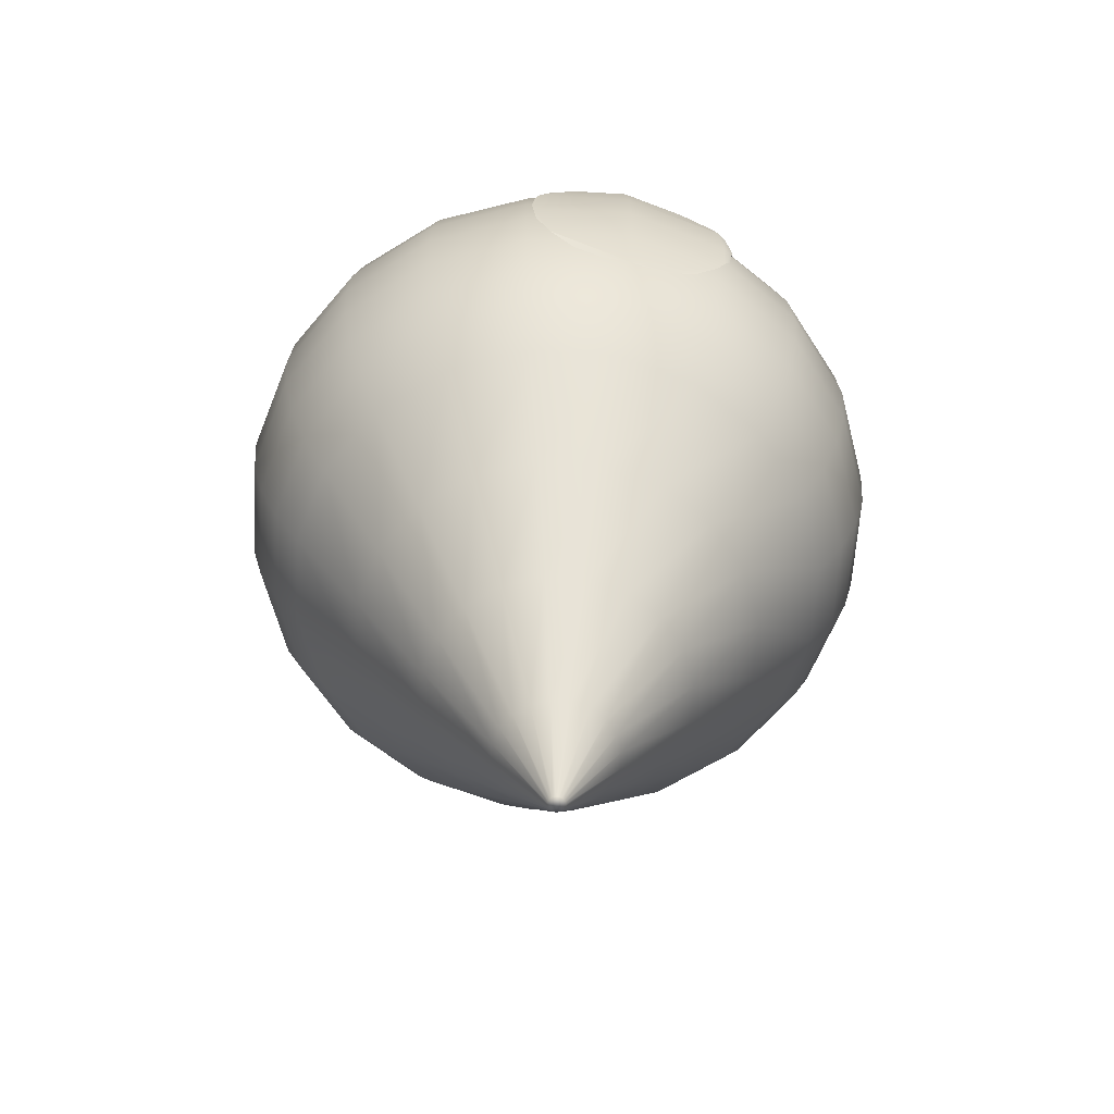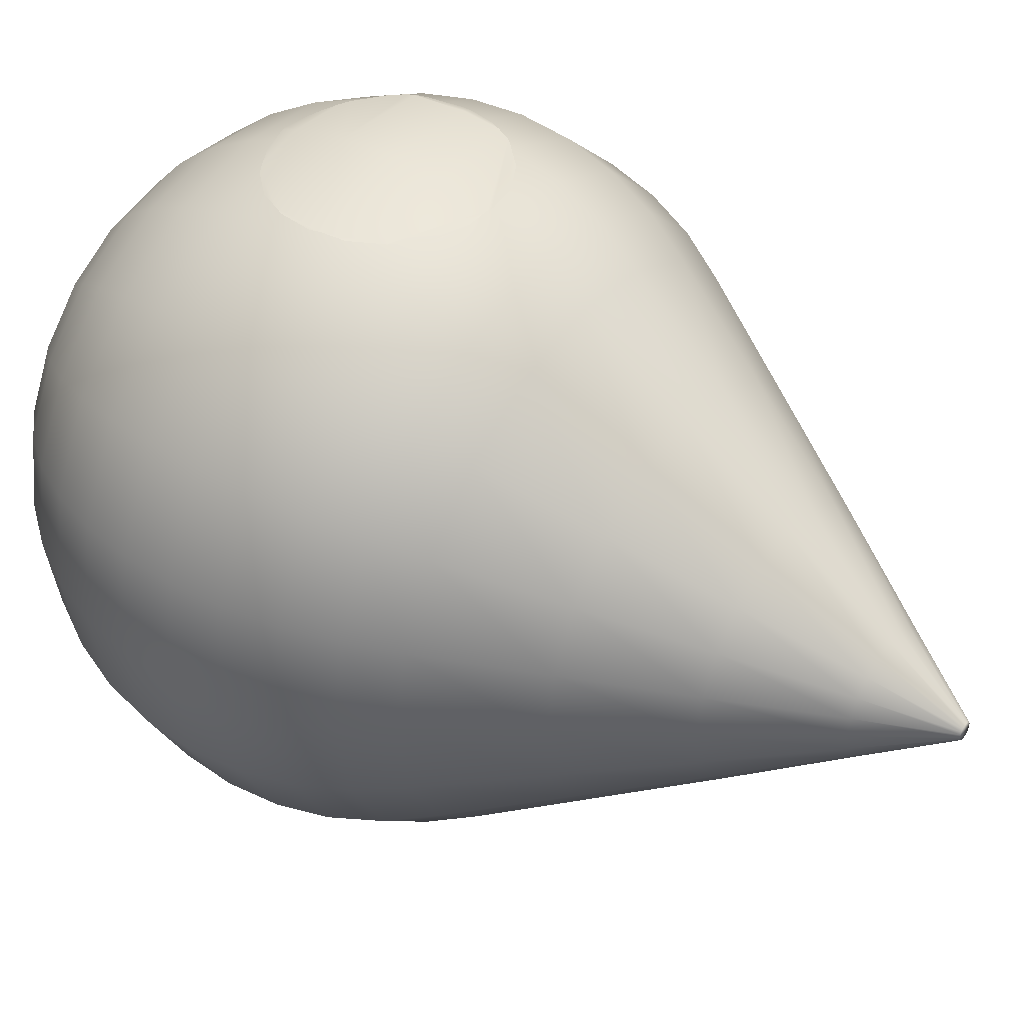
<metadata>
{"format":"obj","ext":"obj","renderer":"f3d","projection":"perspective","resolution":1024,"background":"white","views":[{"elev":-61.6,"azim":-12.6,"up":"+Y"},{"elev":44.0,"azim":-55.3,"up":"+Z"}]}
</metadata>
<code>
g default
v 0.08264 1.174 -0.2875
v 0.096 1.2 -0.2856
v 0.08995 1.188 -0.2877
v 0.08314 1.175 -0.2877
v 0.06184 1.153 -0.2858
v 0.1006 1.229 -0.2842
v 0.09917 1.22 -0.2857
v 0.03563 1.14 -0.2868
v 0.096 1.258 -0.284
v 0.006579 1.135 -0.2903
v 0.08264 1.284 -0.2832
v 0.08916 1.272 -0.2852
v 0.09233 1.265 -0.2853
v -0.02247 1.14 -0.2884
v 0.001275 1.136 -0.2913
v 0.06184 1.305 -0.2815
v -0.04869 1.153 -0.2875
v 0.03563 1.319 -0.2809
v 0.05327 1.31 -0.2818
v -0.06949 1.174 -0.2892
v 0.006579 1.323 -0.2836
v -0.08284 1.2 -0.2893
v -0.06998 1.175 -0.2894
v -0.02247 1.319 -0.2826
v 0.001275 1.322 -0.2848
v -0.08744 1.229 -0.2894
v -0.08601 1.22 -0.2904
v -0.04869 1.305 -0.2832
v -0.04011 1.31 -0.2835
v -0.08284 1.258 -0.2879
v -0.06949 1.284 -0.2849
v -0.07917 1.265 -0.2879
v 0.001275 1.175 -0.3006
v 0.09073 1.22 -0.29
v 0.001275 1.22 -0.3042
v 0.08962 1.265 -0.2866
v 0.001275 1.265 -0.3006
v 0.001275 1.31 -0.29
g pasted__pasted__polySurface5 pasted__group1 group
f 15 33 4 1 5 8 10
f 23 33 15 14 17 20
f 4 33 35 34 3
f 33 23 22 27 35
f 34 35 37 36
f 3 34 7 2
f 35 27 26 30 32 37
f 7 34 36 13 9 6
f 36 37 38 19 16 11 12
f 37 32 31 28 29 38
f 13 36 12
f 19 38 25 21 18
f 38 29 24 25
g default
v 0.08264 1.174 0.28
v 0.08314 1.175 0.2802
v 0.08995 1.188 0.2802
v 0.096 1.2 0.2781
v 0.09917 1.22 0.2782
v 0.1006 1.229 0.2767
v 0.06184 1.153 0.2783
v 0.096 1.258 0.2765
v 0.03563 1.14 0.2793
v 0.09233 1.265 0.2778
v 0.08916 1.272 0.2777
v 0.08264 1.284 0.2757
v 0.006579 1.135 0.2828
v 0.06184 1.305 0.274
v -0.02247 1.14 0.281
v 0.001275 1.136 0.2838
v 0.05327 1.31 0.2743
v 0.03563 1.319 0.2734
v -0.04869 1.153 0.28
v 0.006579 1.323 0.2761
v -0.06949 1.174 0.2817
v 0.001275 1.322 0.2773
v -0.02247 1.319 0.2751
v -0.08284 1.2 0.2818
v -0.06998 1.175 0.2819
v -0.04011 1.31 0.276
v -0.04869 1.305 0.2757
v -0.08744 1.229 0.282
v -0.08601 1.22 0.2829
v -0.06949 1.284 0.2774
v -0.08284 1.258 0.2804
v -0.07917 1.265 0.2804
v 0.001275 1.175 0.2932
v 0.001275 1.22 0.2967
v 0.09073 1.22 0.2825
v 0.001275 1.265 0.2932
v 0.08962 1.265 0.2792
v 0.001275 1.31 0.2825
g pasted__group1 group pasted__pasted__polySurface6
f 54 71 63 59 57 53
f 40 71 54 51 47 45 39
f 63 71 72 67 62
f 41 73 72 71 40
f 67 72 74 70 69 66
f 43 73 41 42
f 72 73 75 74
f 70 74 76 64 65 68
f 73 43 44 46 48 75
f 74 75 49 50 52 55 76
f 64 76 60 61
f 49 75 48
f 76 55 56 58 60
g default
v 0.2237 1.052 -0.0777
v 0.1903 1.052 -0.1433
v 0.1382 1.052 -0.1953
v 0.07268 1.052 -0.2287
v 0 1.052 -0.2402
v -0.07268 1.052 -0.2287
v -0.1382 1.052 -0.1953
v -0.1903 1.052 -0.1433
v -0.2237 1.052 -0.0777
v -0.2352 1.052 -0.005019
v -0.2237 1.052 0.06766
v -0.1903 1.052 0.1332
v -0.1382 1.052 0.1853
v -0.07268 1.052 0.2187
v -0 1.052 0.2302
v 0.07268 1.052 0.2187
v 0.1382 1.052 0.1853
v 0.1903 1.052 0.1332
v 0.2237 1.052 0.06766
v 0.2352 1.052 -0.005019
v 0.2463 1.091 -0.08506
v 0.2096 1.091 -0.1573
v 0.1523 1.091 -0.2146
v 0.08004 1.091 -0.2514
v 0 1.091 -0.264
v -0.08004 1.091 -0.2514
v -0.1523 1.091 -0.2146
v -0.2096 1.091 -0.1573
v -0.2463 1.091 -0.08506
v -0.259 1.091 -0.005019
v -0.2463 1.091 0.07502
v -0.2096 1.091 0.1472
v -0.1523 1.091 0.2045
v -0.08004 1.091 0.2413
v -0 1.091 0.254
v 0.08004 1.091 0.2413
v 0.1523 1.091 0.2045
v 0.2096 1.091 0.1472
v 0.2463 1.091 0.07502
v 0.259 1.091 -0.005019
v 0.263 1.133 -0.09046
v 0.2237 1.133 -0.1675
v 0.1625 1.133 -0.2287
v 0.08544 1.133 -0.268
v 0 1.133 -0.2815
v -0.08544 1.133 -0.268
v -0.1625 1.133 -0.2287
v -0.2237 1.133 -0.1675
v -0.263 1.133 -0.09046
v -0.2765 1.133 -0.005019
v -0.263 1.133 0.08042
v -0.2237 1.133 0.1575
v -0.1625 1.133 0.2187
v -0.08544 1.133 0.2579
v -0 1.133 0.2715
v 0.08544 1.133 0.2579
v 0.1625 1.133 0.2187
v 0.2237 1.133 0.1575
v 0.263 1.133 0.08042
v 0.2765 1.133 -0.005019
v 0.2731 1.178 -0.09375
v 0.2323 1.178 -0.1738
v 0.1688 1.178 -0.2373
v 0.08873 1.178 -0.2781
v 0 1.178 -0.2922
v -0.08873 1.178 -0.2781
v -0.1688 1.178 -0.2373
v -0.2323 1.178 -0.1738
v -0.2731 1.178 -0.09375
v -0.2871 1.178 -0.005019
v -0.2731 1.178 0.08371
v -0.2323 1.178 0.1638
v -0.1688 1.178 0.2273
v -0.08873 1.178 0.2681
v -0 1.178 0.2821
v 0.08873 1.178 0.2681
v 0.1688 1.178 0.2273
v 0.2323 1.178 0.1638
v 0.2731 1.178 0.08371
v 0.2871 1.178 -0.005019
v 0.2765 1.223 -0.09485
v 0.2352 1.223 -0.1759
v 0.1709 1.223 -0.2402
v 0.08983 1.223 -0.2815
v 0 1.223 -0.2957
v -0.08983 1.223 -0.2815
v -0.1709 1.223 -0.2402
v -0.2352 1.223 -0.1759
v -0.2765 1.223 -0.09485
v -0.2907 1.223 -0.005019
v -0.2765 1.223 0.08482
v -0.2352 1.223 0.1659
v -0.1709 1.223 0.2302
v -0.08983 1.223 0.2715
v -0 1.223 0.2857
v 0.08983 1.223 0.2715
v 0.1709 1.223 0.2302
v 0.2352 1.223 0.1659
v 0.2765 1.223 0.08482
v 0.2907 1.223 -0.005019
v 0.2731 1.269 -0.09375
v 0.2323 1.269 -0.1738
v 0.1688 1.269 -0.2373
v 0.08873 1.269 -0.2781
v 0 1.269 -0.2922
v -0.08873 1.269 -0.2781
v -0.1688 1.269 -0.2373
v -0.2323 1.269 -0.1738
v -0.2731 1.269 -0.09375
v -0.2871 1.269 -0.005019
v -0.2731 1.269 0.08371
v -0.2323 1.269 0.1638
v -0.1688 1.269 0.2273
v -0.08873 1.269 0.2681
v -0 1.269 0.2821
v 0.08873 1.269 0.2681
v 0.1688 1.269 0.2273
v 0.2323 1.269 0.1638
v 0.2731 1.269 0.08371
v 0.2871 1.269 -0.005019
v 0.263 1.313 -0.09046
v 0.2237 1.313 -0.1675
v 0.1625 1.313 -0.2287
v 0.08544 1.313 -0.268
v 0 1.313 -0.2815
v -0.08544 1.313 -0.268
v -0.1625 1.313 -0.2287
v -0.2237 1.313 -0.1675
v -0.263 1.313 -0.09046
v -0.2765 1.313 -0.005019
v -0.263 1.313 0.08042
v -0.2237 1.313 0.1575
v -0.1625 1.313 0.2187
v -0.08544 1.313 0.2579
v -0 1.313 0.2715
v 0.08544 1.313 0.2579
v 0.1625 1.313 0.2187
v 0.2237 1.313 0.1575
v 0.263 1.313 0.08042
v 0.2765 1.313 -0.005019
v 0.2463 1.355 -0.08506
v 0.2096 1.355 -0.1573
v 0.1523 1.355 -0.2146
v 0.08004 1.355 -0.2514
v 0 1.355 -0.264
v -0.08004 1.355 -0.2514
v -0.1523 1.355 -0.2146
v -0.2096 1.355 -0.1573
v -0.2463 1.355 -0.08506
v -0.259 1.355 -0.005019
v -0.2463 1.355 0.07502
v -0.2096 1.355 0.1472
v -0.1523 1.355 0.2045
v -0.08004 1.355 0.2413
v -0 1.355 0.254
v 0.08004 1.355 0.2413
v 0.1523 1.355 0.2045
v 0.2096 1.355 0.1472
v 0.2463 1.355 0.07502
v 0.259 1.355 -0.005019
v 0.2237 1.394 -0.0777
v 0.1903 1.394 -0.1433
v 0.1382 1.394 -0.1953
v 0.07268 1.394 -0.2287
v 0 1.394 -0.2402
v -0.07268 1.394 -0.2287
v -0.1382 1.394 -0.1953
v -0.1903 1.394 -0.1433
v -0.2237 1.394 -0.0777
v -0.2352 1.394 -0.005019
v -0.2237 1.394 0.06766
v -0.1903 1.394 0.1332
v -0.1382 1.394 0.1853
v -0.07268 1.394 0.2187
v -0 1.394 0.2302
v 0.07268 1.394 0.2187
v 0.1382 1.394 0.1853
v 0.1903 1.394 0.1332
v 0.2237 1.394 0.06766
v 0.2352 1.394 -0.005019
v 0.1955 1.429 -0.06854
v 0.1663 1.429 -0.1258
v 0.1208 1.429 -0.1713
v 0.06352 1.429 -0.2005
v 0 1.429 -0.2106
v -0.06352 1.429 -0.2005
v -0.1208 1.429 -0.1713
v -0.1663 1.429 -0.1258
v -0.1955 1.429 -0.06854
v -0.2056 1.429 -0.005019
v -0.1955 1.429 0.0585
v -0.1663 1.429 0.1158
v -0.1208 1.429 0.1613
v -0.06352 1.429 0.1905
v -0 1.429 0.2005
v 0.06352 1.429 0.1905
v 0.1208 1.429 0.1613
v 0.1663 1.429 0.1158
v 0.1955 1.429 0.0585
v 0.2056 1.429 -0.005019
v 0.1625 1.458 -0.05782
v 0.1382 1.458 -0.1055
v 0.1004 1.458 -0.1433
v 0.0528 1.458 -0.1675
v 0 1.458 -0.1759
v -0.0528 1.458 -0.1675
v -0.1004 1.458 -0.1433
v -0.1382 1.458 -0.1055
v -0.1625 1.458 -0.05782
v -0.1709 1.458 -0.005019
v -0.1625 1.458 0.04778
v -0.1382 1.458 0.09542
v -0.1004 1.458 0.1332
v -0.0528 1.458 0.1575
v -0 1.458 0.1659
v 0.0528 1.458 0.1575
v 0.1004 1.458 0.1332
v 0.1382 1.458 0.09542
v 0.1625 1.458 0.04778
v 0.1709 1.458 -0.005019
v 0.1255 1.482 -0.0458
v 0.1068 1.482 -0.0826
v 0.07758 1.482 -0.1118
v 0.04078 1.482 -0.1305
v 0 1.482 -0.137
v -0.04078 1.482 -0.1305
v -0.07758 1.482 -0.1118
v -0.1068 1.482 -0.0826
v -0.1255 1.482 -0.0458
v -0.132 1.482 -0.005019
v -0.1255 1.482 0.03576
v -0.1068 1.482 0.07256
v -0.07758 1.482 0.1018
v -0.04078 1.482 0.1205
v -0 1.482 0.127
v 0.04078 1.482 0.1205
v 0.07758 1.482 0.1018
v 0.1068 1.482 0.07256
v 0.1255 1.482 0.03576
v 0.132 1.482 -0.005019
v 0.08544 1.5 -0.03278
v 0.07268 1.5 -0.05782
v 0.0528 1.5 -0.0777
v 0.02776 1.5 -0.09046
v 0 1.5 -0.09485
v -0.02776 1.5 -0.09046
v -0.0528 1.5 -0.0777
v -0.07268 1.5 -0.05782
v -0.08544 1.5 -0.03278
v -0.08983 1.5 -0.005019
v -0.08544 1.5 0.02274
v -0.07268 1.5 0.04778
v -0.0528 1.5 0.06766
v -0.02776 1.5 0.08042
v -0 1.5 0.08482
v 0.02776 1.5 0.08042
v 0.0528 1.5 0.06766
v 0.07268 1.5 0.04778
v 0.08544 1.5 0.02274
v 0.08983 1.5 -0.005019
v 0.04325 1.51 -0.01907
v 0.03679 1.51 -0.03175
v 0.02673 1.51 -0.04181
v 0.01405 1.51 -0.04827
v 0 1.51 -0.0505
v -0.01405 1.51 -0.04827
v -0.02673 1.51 -0.04181
v -0.03679 1.51 -0.03175
v -0.04325 1.51 -0.01907
v -0.04548 1.51 -0.005019
v -0.04325 1.51 0.009034
v -0.03679 1.51 0.02171
v -0.02673 1.51 0.03177
v -0.01405 1.51 0.03823
v -0 1.51 0.04046
v 0.01405 1.51 0.03823
v 0.02673 1.51 0.03177
v 0.03679 1.51 0.02171
v 0.04325 1.51 0.009034
v 0.04548 1.51 -0.005019
v 0 1.514 -0.005019
v 0.06723 0.872 0.08752
v 0.09254 0.872 0.06221
v 0.1088 0.872 0.03033
v 0.1144 0.872 -0.005019
v 0.1088 0.872 -0.04037
v 0.09254 0.872 -0.07225
v 0.06723 0.872 -0.09756
v 0.03535 0.872 -0.1138
v -0 0.872 -0.1194
v -0.03535 0.872 -0.1138
v -0.06723 0.872 -0.09756
v -0.09254 0.872 -0.07225
v -0.1088 0.872 -0.04037
v -0.1144 0.872 -0.005019
v -0.1088 0.872 0.03033
v -0.09254 0.872 0.06221
v -0.06723 0.872 0.08752
v -0.03535 0.872 0.1038
v -0 0.872 0.1094
v 0.03535 0.872 0.1038
v 0.05401 0.9621 0.1612
v 0.1027 0.9621 0.1364
v 0.1414 0.9621 0.09772
v 0.1662 0.9621 0.04899
v 0.1748 0.9621 -0.005019
v 0.1662 0.9621 -0.05903
v 0.1414 0.9621 -0.1078
v 0.1027 0.9621 -0.1464
v 0.05401 0.9621 -0.1713
v -0 0.9621 -0.1798
v -0.05401 0.9621 -0.1713
v -0.1027 0.9621 -0.1464
v -0.1414 0.9621 -0.1078
v -0.1662 0.9621 -0.05903
v -0.1748 0.9621 -0.005019
v -0.1662 0.9621 0.04899
v -0.1414 0.9621 0.09772
v -0.1027 0.9621 0.1364
v -0.05401 0.9621 0.1612
v -0 0.9621 0.1698
v 0.03105 0.7819 0.03773
v 0.04274 0.7819 0.02604
v 0.05025 0.7819 0.01131
v 0.05284 0.7819 -0.005019
v 0.05025 0.7819 -0.02135
v 0.04274 0.7819 -0.03608
v 0.03105 0.7819 -0.04776
v 0.01633 0.7819 -0.05527
v -0 0.7819 -0.05785
v -0.01633 0.7819 -0.05527
v -0.03105 0.7819 -0.04776
v -0.04274 0.7819 -0.03608
v -0.05025 0.7819 -0.02135
v -0.05284 0.7819 -0.005019
v -0.05025 0.7819 0.01131
v -0.04274 0.7819 0.02604
v -0.03105 0.7819 0.03773
v -0.01633 0.7819 0.04523
v -0 0.7819 0.04782
v 0.01633 0.7819 0.04523
v 0.004331 0.7142 0.000942
v 0.005961 0.7142 -0.000688
v 0.007008 0.7142 -0.002742
v 0.007369 0.7142 -0.005019
v 0.007008 0.7142 -0.007296
v 0.005961 0.7142 -0.009351
v 0.004331 0.7142 -0.01098
v 0.002277 0.7142 -0.01203
v -0 0.7142 -0.01239
v -0.002277 0.7142 -0.01203
v -0.004331 0.7142 -0.01098
v -0.005961 0.7142 -0.009351
v -0.007008 0.7142 -0.007296
v -0.007369 0.7142 -0.005019
v -0.007008 0.7142 -0.002742
v -0.005961 0.7142 -0.000688
v -0.004331 0.7142 0.000942
v -0.002277 0.7142 0.001989
v -0 0.7142 0.002349
v 0.002277 0.7142 0.001989
v -0 0.7142 -0.005019
g pasted__group1 group pasted__pSphere1
f 77 78 98 97
f 78 79 99 98
f 79 80 100 99
f 80 81 101 100
f 81 82 102 101
f 82 83 103 102
f 83 84 104 103
f 84 85 105 104
f 85 86 106 105
f 86 87 107 106
f 87 88 108 107
f 88 89 109 108
f 89 90 110 109
f 90 91 111 110
f 91 92 112 111
f 92 93 113 112
f 93 94 114 113
f 94 95 115 114
f 95 96 116 115
f 96 77 97 116
f 97 98 118 117
f 98 99 119 118
f 99 100 120 119
f 100 101 121 120
f 101 102 122 121
f 102 103 123 122
f 103 104 124 123
f 104 105 125 124
f 105 106 126 125
f 106 107 127 126
f 107 108 128 127
f 108 109 129 128
f 109 110 130 129
f 110 111 131 130
f 111 112 132 131
f 112 113 133 132
f 113 114 134 133
f 114 115 135 134
f 115 116 136 135
f 116 97 117 136
f 117 118 138 137
f 118 119 139 138
f 119 120 140 139
f 120 121 141 140
f 121 122 142 141
f 122 123 143 142
f 123 124 144 143
f 124 125 145 144
f 125 126 146 145
f 126 127 147 146
f 127 128 148 147
f 128 129 149 148
f 129 130 150 149
f 130 131 151 150
f 131 132 152 151
f 132 133 153 152
f 133 134 154 153
f 134 135 155 154
f 135 136 156 155
f 136 117 137 156
f 137 138 158 157
f 138 139 159 158
f 139 140 160 159
f 140 141 161 160
f 141 142 162 161
f 142 143 163 162
f 143 144 164 163
f 144 145 165 164
f 145 146 166 165
f 146 147 167 166
f 147 148 168 167
f 148 149 169 168
f 149 150 170 169
f 150 151 171 170
f 151 152 172 171
f 152 153 173 172
f 153 154 174 173
f 154 155 175 174
f 155 156 176 175
f 156 137 157 176
f 157 158 178 177
f 158 159 179 178
f 159 160 180 179
f 160 161 181 180
f 161 162 182 181
f 162 163 183 182
f 163 164 184 183
f 164 165 185 184
f 165 166 186 185
f 166 167 187 186
f 167 168 188 187
f 168 169 189 188
f 169 170 190 189
f 170 171 191 190
f 171 172 192 191
f 172 173 193 192
f 173 174 194 193
f 174 175 195 194
f 175 176 196 195
f 176 157 177 196
f 177 178 198 197
f 178 179 199 198
f 179 180 200 199
f 180 181 201 200
f 181 182 202 201
f 182 183 203 202
f 183 184 204 203
f 184 185 205 204
f 185 186 206 205
f 186 187 207 206
f 187 188 208 207
f 188 189 209 208
f 189 190 210 209
f 190 191 211 210
f 191 192 212 211
f 192 193 213 212
f 193 194 214 213
f 194 195 215 214
f 195 196 216 215
f 196 177 197 216
f 197 198 218 217
f 198 199 219 218
f 199 200 220 219
f 200 201 221 220
f 201 202 222 221
f 202 203 223 222
f 203 204 224 223
f 204 205 225 224
f 205 206 226 225
f 206 207 227 226
f 207 208 228 227
f 208 209 229 228
f 209 210 230 229
f 210 211 231 230
f 211 212 232 231
f 212 213 233 232
f 213 214 234 233
f 214 215 235 234
f 215 216 236 235
f 216 197 217 236
f 217 218 238 237
f 218 219 239 238
f 219 220 240 239
f 220 221 241 240
f 221 222 242 241
f 222 223 243 242
f 223 224 244 243
f 224 225 245 244
f 225 226 246 245
f 226 227 247 246
f 227 228 248 247
f 228 229 249 248
f 229 230 250 249
f 230 231 251 250
f 231 232 252 251
f 232 233 253 252
f 233 234 254 253
f 234 235 255 254
f 235 236 256 255
f 236 217 237 256
f 237 238 258 257
f 238 239 259 258
f 239 240 260 259
f 240 241 261 260
f 241 242 262 261
f 242 243 263 262
f 243 244 264 263
f 244 245 265 264
f 245 246 266 265
f 246 247 267 266
f 247 248 268 267
f 248 249 269 268
f 249 250 270 269
f 250 251 271 270
f 251 252 272 271
f 252 253 273 272
f 253 254 274 273
f 254 255 275 274
f 255 256 276 275
f 256 237 257 276
f 257 258 278 277
f 258 259 279 278
f 259 260 280 279
f 260 261 281 280
f 261 262 282 281
f 262 263 283 282
f 263 264 284 283
f 264 265 285 284
f 265 266 286 285
f 266 267 287 286
f 267 268 288 287
f 268 269 289 288
f 269 270 290 289
f 270 271 291 290
f 271 272 292 291
f 272 273 293 292
f 273 274 294 293
f 274 275 295 294
f 275 276 296 295
f 276 257 277 296
f 277 278 298 297
f 278 279 299 298
f 279 280 300 299
f 280 281 301 300
f 281 282 302 301
f 282 283 303 302
f 283 284 304 303
f 284 285 305 304
f 285 286 306 305
f 286 287 307 306
f 287 288 308 307
f 288 289 309 308
f 289 290 310 309
f 290 291 311 310
f 291 292 312 311
f 292 293 313 312
f 293 294 314 313
f 294 295 315 314
f 295 296 316 315
f 296 277 297 316
f 297 298 318 317
f 298 299 319 318
f 299 300 320 319
f 300 301 321 320
f 301 302 322 321
f 302 303 323 322
f 303 304 324 323
f 304 305 325 324
f 305 306 326 325
f 306 307 327 326
f 307 308 328 327
f 308 309 329 328
f 309 310 330 329
f 310 311 331 330
f 311 312 332 331
f 312 313 333 332
f 313 314 334 333
f 314 315 335 334
f 315 316 336 335
f 316 297 317 336
f 317 318 338 337
f 318 319 339 338
f 319 320 340 339
f 320 321 341 340
f 321 322 342 341
f 322 323 343 342
f 323 324 344 343
f 324 325 345 344
f 325 326 346 345
f 326 327 347 346
f 327 328 348 347
f 328 329 349 348
f 329 330 350 349
f 330 331 351 350
f 331 332 352 351
f 332 333 353 352
f 333 334 354 353
f 334 335 355 354
f 335 336 356 355
f 336 317 337 356
f 337 338 357
f 338 339 357
f 339 340 357
f 340 341 357
f 341 342 357
f 342 343 357
f 343 344 357
f 344 345 357
f 345 346 357
f 346 347 357
f 347 348 357
f 348 349 357
f 349 350 357
f 350 351 357
f 351 352 357
f 352 353 357
f 353 354 357
f 354 355 357
f 355 356 357
f 356 337 357
f 78 77 383 384
f 79 78 384 385
f 80 79 385 386
f 81 80 386 387
f 82 81 387 388
f 83 82 388 389
f 84 83 389 390
f 85 84 390 391
f 86 85 391 392
f 87 86 392 393
f 88 87 393 394
f 89 88 394 395
f 90 89 395 396
f 91 90 396 397
f 92 91 397 378
f 93 92 378 379
f 94 93 379 380
f 95 94 380 381
f 96 95 381 382
f 77 96 382 383
f 359 358 398 399
f 360 359 399 400
f 361 360 400 401
f 362 361 401 402
f 363 362 402 403
f 364 363 403 404
f 365 364 404 405
f 366 365 405 406
f 367 366 406 407
f 368 367 407 408
f 369 368 408 409
f 370 369 409 410
f 371 370 410 411
f 372 371 411 412
f 373 372 412 413
f 374 373 413 414
f 375 374 414 415
f 376 375 415 416
f 377 376 416 417
f 358 377 417 398
f 379 378 377 358
f 380 379 358 359
f 381 380 359 360
f 382 381 360 361
f 383 382 361 362
f 384 383 362 363
f 385 384 363 364
f 386 385 364 365
f 387 386 365 366
f 388 387 366 367
f 389 388 367 368
f 390 389 368 369
f 391 390 369 370
f 392 391 370 371
f 393 392 371 372
f 394 393 372 373
f 395 394 373 374
f 396 395 374 375
f 397 396 375 376
f 378 397 376 377
f 417 416 436 437
f 416 415 435 436
f 415 414 434 435
f 414 413 433 434
f 413 412 432 433
f 412 411 431 432
f 411 410 430 431
f 410 409 429 430
f 409 408 428 429
f 408 407 427 428
f 407 406 426 427
f 406 405 425 426
f 405 404 424 425
f 404 403 423 424
f 403 402 422 423
f 402 401 421 422
f 401 400 420 421
f 400 399 419 420
f 399 398 418 419
f 398 417 437 418
f 438 436 435 434
f 438 434 433 432
f 438 432 431 430
f 438 430 429 428
f 438 428 427 426
f 438 426 425 424
f 438 424 423 422
f 438 422 421 420
f 438 420 419 418
f 438 418 437 436

</code>
